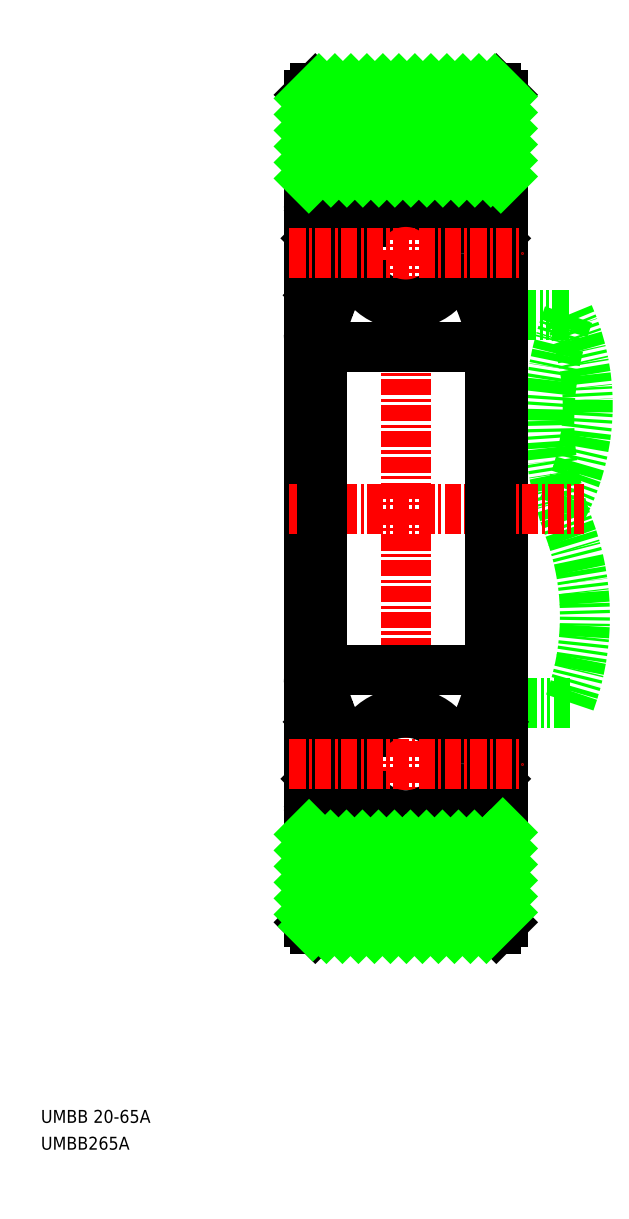
<metadata>
{"format":"dxf","ext":"dxf","renderer":"ezdxf+matplotlib","layout":"modelspace","background":"white","min_lineweight":24,"dpi":150}
</metadata>
<code>
0
SECTION
2
ENTITIES
0
TEXT
8
0
10
31.75
20
-13.55
30
0
40
1
1
UMBB 20-65A
0
TEXT
8
0
10
31.75
20
-15.63
30
0
40
1
1
UMBB265A
0
ARC
8
0
10
94.33
20
40.75
30
0
40
23.26
50
159.3
51
200.7
0
ARC
8
0
10
54.32
20
25.63
30
0
40
19.5
50
340
51
20.75
0
ARC
8
0
10
56.8
20
41.96
30
0
40
17.24
50
332.4
51
23.95
0
LINE
8
0
10
72.65
20
18.96
30
0
11
67.47
21
18.96
31
0
0
LINE
8
0
10
67.27
20
57.26
30
0
11
66.69
21
57.26
31
0
0
LINE
8
0
10
66.69
20
57.26
30
0
11
66.47
21
57.52
31
0
0
LINE
8
0
10
66.42
20
56.64
30
0
11
66.23
21
56.87
31
0
0
LINE
8
0
10
66.23
20
56.87
30
0
11
66.46
21
57.06
31
0
0
LINE
8
0
10
66.42
20
56.64
30
0
11
66.65
21
56.83
31
0
0
LINE
8
0
10
66.46
20
57.06
30
0
11
66.24
21
57.32
31
0
0
ARC
8
0
10
66.46
20
57.06
30
0
40
0.3
50
310
51
40.09
0
ARC
8
0
10
67.27
20
57.46
30
0
40
0.2
50
270
51
0
0
LINE
8
0
10
64.88
20
56.16
30
0
11
64.88
21
56.16
31
0
0
LINE
8
0
10
65.54
20
56.68
30
0
11
65.54
21
55.84
31
0
0
LINE
8
0
10
65.89
20
57.2
30
0
11
65.84
21
55.96
31
0
0
LINE
8
0
10
65.59
20
57.24
30
0
11
65.51
21
56.34
31
0
0
ARC
8
0
10
65.31
20
56.36
30
0
40
0.2
50
270
51
355
0
LINE
8
0
10
63.95
20
56.16
30
0
11
63.95
21
56.16
31
0
0
LINE
8
0
10
65.31
20
56.16
30
0
11
63.09
21
56.16
31
0
0
LINE
8
0
10
65.54
20
55.84
30
0
11
66.64
21
54.74
31
0
0
LINE
8
0
10
65.84
20
55.96
30
0
11
66.94
21
54.86
31
0
0
ARC
8
0
10
66.09
20
57.19
30
0
40
0.2
50
40.01
51
177.6
0
LINE
8
0
10
66.77
20
50.46
30
0
11
66.4
21
50.08
31
0
0
ARC
8
0
10
67.27
20
50.26
30
0
40
0.2
50
0
51
90
0
LINE
8
0
10
67.27
20
50.46
30
0
11
66.77
21
50.46
31
0
0
ARC
8
0
10
66.64
20
51.06
30
0
40
0.3
50
270
51
0
0
LINE
8
0
10
65.69
20
50.1
30
0
11
65.32
21
51.13
31
0
0
ARC
8
0
10
65.97
20
50.21
30
0
40
0.3002
50
200
51
274.5
0
ARC
8
0
10
65.13
20
51.06
30
0
40
0.2
50
19.97
51
90
0
LINE
8
0
10
66.02
20
50.76
30
0
11
66.02
21
51.06
31
0
0
LINE
8
0
10
65.13
20
51.26
30
0
11
63.09
21
51.26
31
0
0
ARC
8
0
10
65.97
20
50.51
30
0
40
0.5996
50
267.2
51
315
0
LINE
8
0
10
66.02
20
51.06
30
0
11
66.64
21
51.06
31
0
0
LINE
8
0
10
66.64
20
50.76
30
0
11
66.02
21
50.76
31
0
0
LINE
8
0
10
66.64
20
54.74
30
0
11
66.64
21
51.06
31
0
0
LINE
8
0
10
66.94
20
54.86
30
0
11
66.94
21
51.06
31
0
0
ARC
8
0
10
66.09
20
57.2
30
0
40
0.5
50
40.09
51
175
0
LINE
8
0
10
72.56
20
48.96
30
0
11
67.47
21
48.96
31
0
0
LINE
8
0
10
67.27
20
17.46
30
0
11
66.77
21
17.46
31
0
0
ARC
8
0
10
66.64
20
16.86
30
0
40
0.3
50
0
51
90
0
ARC
8
0
10
67.27
20
17.66
30
0
40
0.2
50
270
51
0
0
LINE
8
0
10
66.77
20
17.46
30
0
11
66.4
21
17.83
31
0
0
ARC
8
0
10
65.97
20
17.71
30
0
40
0.3002
50
85.54
51
160
0
ARC
8
0
10
65.13
20
16.86
30
0
40
0.2
50
270
51
340
0
LINE
8
0
10
66.02
20
17.16
30
0
11
66.02
21
16.86
31
0
0
LINE
8
0
10
65.13
20
16.66
30
0
11
63.09
21
16.66
31
0
0
LINE
8
0
10
65.69
20
17.81
30
0
11
65.32
21
16.79
31
0
0
LINE
8
0
10
66.64
20
17.16
30
0
11
66.02
21
17.16
31
0
0
ARC
8
0
10
65.97
20
17.41
30
0
40
0.5996
50
45
51
92.8
0
LINE
8
0
10
66.02
20
16.86
30
0
11
66.64
21
16.86
31
0
0
ARC
8
0
10
65.31
20
11.56
30
0
40
0.2
50
4.987
51
90
0
LINE
8
0
10
65.31
20
11.76
30
0
11
63.09
21
11.76
31
0
0
LINE
8
0
10
65.54
20
12.08
30
0
11
66.64
21
13.18
31
0
0
LINE
8
0
10
65.84
20
11.95
30
0
11
66.94
21
13.05
31
0
0
LINE
8
0
10
66.94
20
13.05
30
0
11
66.94
21
16.86
31
0
0
LINE
8
0
10
66.64
20
13.18
30
0
11
66.64
21
16.86
31
0
0
LINE
8
0
10
67.27
20
10.66
30
0
11
66.69
21
10.66
31
0
0
LINE
8
0
10
66.69
20
10.66
30
0
11
66.47
21
10.4
31
0
0
ARC
8
0
10
66.46
20
10.85
30
0
40
0.3
50
319.9
51
50
0
LINE
8
0
10
66.42
20
11.27
30
0
11
66.65
21
11.08
31
0
0
LINE
8
0
10
66.46
20
10.85
30
0
11
66.24
21
10.59
31
0
0
LINE
8
0
10
66.23
20
11.04
30
0
11
66.46
21
10.85
31
0
0
LINE
8
0
10
66.42
20
11.27
30
0
11
66.23
21
11.04
31
0
0
ARC
8
0
10
67.27
20
10.46
30
0
40
0.2
50
0
51
90
0
ARC
8
0
10
66.09
20
10.72
30
0
40
0.5
50
185
51
319.9
0
ARC
8
0
10
66.09
20
10.72
30
0
40
0.2
50
182.4
51
320
0
LINE
8
0
10
65.59
20
10.67
30
0
11
65.51
21
11.58
31
0
0
LINE
8
0
10
65.54
20
11.23
30
0
11
65.54
21
12.08
31
0
0
LINE
8
0
10
65.89
20
10.71
30
0
11
65.84
21
11.95
31
0
0
LINE
8
0
10
67.47
20
65.96
30
0
11
67.47
21
1.958
31
0
0
LINE
8
CENTER
10
59.97
20
67.96
30
0
11
59.97
21
-0.04239
31
0
0
ARC
8
0
10
54.63
20
56.36
30
0
40
0.2
50
185
51
270
0
LINE
8
0
10
54.4
20
56.68
30
0
11
54.4
21
55.84
31
0
0
LINE
8
0
10
54.05
20
57.2
30
0
11
54.1
21
55.96
31
0
0
LINE
8
0
10
54.35
20
57.24
30
0
11
54.43
21
56.34
31
0
0
ARC
8
0
10
53.85
20
57.19
30
0
40
0.2
50
2.375
51
140
0
LINE
8
0
10
54.63
20
56.16
30
0
11
56.85
21
56.16
31
0
0
LINE
8
0
10
52.67
20
57.26
30
0
11
53.25
21
57.26
31
0
0
ARC
8
0
10
52.67
20
57.46
30
0
40
0.2
50
180
51
270
0
LINE
8
0
10
53.25
20
57.26
30
0
11
53.47
21
57.52
31
0
0
LINE
8
0
10
53.52
20
56.64
30
0
11
53.29
21
56.83
31
0
0
ARC
8
0
10
53.48
20
57.06
30
0
40
0.3
50
139.9
51
230
0
LINE
8
0
10
54.1
20
55.96
30
0
11
53
21
54.86
31
0
0
LINE
8
0
10
54.4
20
55.84
30
0
11
53.3
21
54.74
31
0
0
LINE
8
0
10
53.71
20
56.87
30
0
11
53.48
21
57.06
31
0
0
LINE
8
0
10
53.52
20
56.64
30
0
11
53.71
21
56.87
31
0
0
LINE
8
0
10
53.48
20
57.06
30
0
11
53.69
21
57.32
31
0
0
LINE
8
0
10
54.25
20
50.1
30
0
11
54.62
21
51.13
31
0
0
ARC
8
0
10
53.97
20
50.21
30
0
40
0.3002
50
265.5
51
340
0
LINE
8
0
10
53.92
20
50.76
30
0
11
53.92
21
51.06
31
0
0
ARC
8
0
10
54.81
20
51.06
30
0
40
0.2
50
90
51
160
0
LINE
8
0
10
54.81
20
51.26
30
0
11
56.85
21
51.26
31
0
0
LINE
8
0
10
53.17
20
50.46
30
0
11
53.54
21
50.08
31
0
0
ARC
8
0
10
52.67
20
50.26
30
0
40
0.2
50
90
51
180
0
ARC
8
0
10
53.3
20
51.06
30
0
40
0.3
50
180
51
270
0
LINE
8
0
10
52.67
20
50.46
30
0
11
53.17
21
50.46
31
0
0
ARC
8
0
10
53.97
20
50.51
30
0
40
0.5996
50
225
51
272.8
0
LINE
8
0
10
53.3
20
50.76
30
0
11
53.92
21
50.76
31
0
0
LINE
8
0
10
53.92
20
51.06
30
0
11
53.3
21
51.06
31
0
0
LINE
8
0
10
53
20
54.86
30
0
11
53
21
51.06
31
0
0
LINE
8
0
10
53.3
20
54.74
30
0
11
53.3
21
51.06
31
0
0
ARC
8
0
10
53.85
20
57.2
30
0
40
0.5
50
4.987
51
139.9
0
ARC
8
0
10
53.97
20
17.71
30
0
40
0.3002
50
19.97
51
94.46
0
LINE
8
0
10
53.92
20
17.16
30
0
11
53.92
21
16.86
31
0
0
ARC
8
0
10
54.81
20
16.86
30
0
40
0.2
50
200
51
270
0
LINE
8
0
10
54.81
20
16.66
30
0
11
56.85
21
16.66
31
0
0
LINE
8
0
10
54.25
20
17.81
30
0
11
54.62
21
16.79
31
0
0
ARC
8
0
10
53.3
20
16.86
30
0
40
0.3
50
90
51
180
0
LINE
8
0
10
52.67
20
17.46
30
0
11
53.17
21
17.46
31
0
0
ARC
8
0
10
52.67
20
17.66
30
0
40
0.2
50
180
51
270
0
LINE
8
0
10
53.17
20
17.46
30
0
11
53.54
21
17.83
31
0
0
LINE
8
0
10
53.92
20
16.86
30
0
11
53.3
21
16.86
31
0
0
ARC
8
0
10
53.97
20
17.41
30
0
40
0.5996
50
87.2
51
135
0
LINE
8
0
10
53.3
20
17.16
30
0
11
53.92
21
17.16
31
0
0
ARC
8
0
10
54.63
20
11.56
30
0
40
0.2
50
90
51
175
0
LINE
8
0
10
54.63
20
11.76
30
0
11
56.85
21
11.76
31
0
0
LINE
8
0
10
54.1
20
11.95
30
0
11
53
21
13.05
31
0
0
LINE
8
0
10
54.4
20
12.08
30
0
11
53.3
21
13.18
31
0
0
LINE
8
0
10
53.3
20
13.18
30
0
11
53.3
21
16.86
31
0
0
LINE
8
0
10
53
20
13.05
30
0
11
53
21
16.86
31
0
0
ARC
8
0
10
53.85
20
10.72
30
0
40
0.2
50
220
51
357.6
0
LINE
8
0
10
53.25
20
10.66
30
0
11
53.47
21
10.4
31
0
0
ARC
8
0
10
52.67
20
10.46
30
0
40
0.2
50
90
51
180
0
LINE
8
0
10
52.67
20
10.66
30
0
11
53.25
21
10.66
31
0
0
LINE
8
0
10
53.52
20
11.27
30
0
11
53.29
21
11.08
31
0
0
ARC
8
0
10
53.48
20
10.85
30
0
40
0.3
50
130
51
220.1
0
ARC
8
0
10
53.85
20
10.72
30
0
40
0.5
50
220.1
51
355
0
LINE
8
0
10
53.52
20
11.27
30
0
11
53.71
21
11.04
31
0
0
LINE
8
0
10
53.71
20
11.04
30
0
11
53.48
21
10.85
31
0
0
LINE
8
0
10
53.48
20
10.85
30
0
11
53.69
21
10.59
31
0
0
LINE
8
0
10
54.35
20
10.67
30
0
11
54.43
21
11.58
31
0
0
LINE
8
0
10
54.4
20
11.23
30
0
11
54.4
21
12.08
31
0
0
LINE
8
0
10
54.05
20
10.71
30
0
11
54.1
21
11.95
31
0
0
LINE
8
0
10
52.47
20
65.96
30
0
11
52.47
21
1.958
31
0
0
LINE
8
0
10
53.47
20
21.46
30
0
11
66.47
21
21.46
31
0
0
LINE
8
0
10
53.47
20
59.96
30
0
11
66.47
21
59.96
31
0
0
CIRCLE
8
0
10
59.97
20
53.71
30
0
40
3.969
0
LINE
8
0
10
53.47
20
46.46
30
0
11
66.47
21
46.46
31
0
0
CIRCLE
8
0
10
59.97
20
14.21
30
0
40
3.969
0
LINE
8
0
10
53.47
20
7.958
30
0
11
66.47
21
7.958
31
0
0
LINE
8
CENTER
10
50.97
20
14.21
30
0
11
68.97
21
14.21
31
0
0
LINE
8
CENTER
10
50.97
20
53.71
30
0
11
68.97
21
53.71
31
0
0
LINE
8
CENTER
10
50.97
20
33.96
30
0
11
73.75
21
33.96
31
0
0
LINE
8
0
10
52.97
20
66.46
30
0
11
66.97
21
66.46
31
0
0
LINE
8
0
10
52.97
20
1.458
30
0
11
66.97
21
1.458
31
0
0
ARC
8
0
10
66.47
20
8.958
30
0
40
1
50
270
51
0
0
ARC
8
0
10
66.47
20
20.46
30
0
40
1
50
0
51
90
0
ARC
8
0
10
53.47
20
20.46
30
0
40
1
50
90
51
180
0
ARC
8
0
10
53.47
20
8.958
30
0
40
1
50
180
51
270
0
ARC
8
0
10
53.47
20
47.46
30
0
40
1
50
180
51
270
0
ARC
8
0
10
66.47
20
47.46
30
0
40
1
50
270
51
0
0
ARC
8
0
10
66.47
20
58.96
30
0
40
1
50
0
51
90
0
ARC
8
0
10
53.47
20
58.96
30
0
40
1
50
90
51
180
0
LINE
8
0
10
52.97
20
66.46
30
0
11
52.47
21
65.96
31
0
0
LINE
8
0
10
66.97
20
66.46
30
0
11
67.47
21
65.96
31
0
0
LINE
8
0
10
67.47
20
1.958
30
0
11
66.97
21
1.458
31
0
0
LINE
8
0
10
52.97
20
1.458
30
0
11
52.47
21
1.958
31
0
0
LINE
8
0
10
53.47
20
46.46
30
0
11
53.47
21
21.46
31
0
0
LINE
8
0
10
66.47
20
46.46
30
0
11
66.47
21
21.46
31
0
0
INSERT
8
0
2
*X2
10
0
20
0
30
0
0
ENDSEC
0
EOF

</code>
